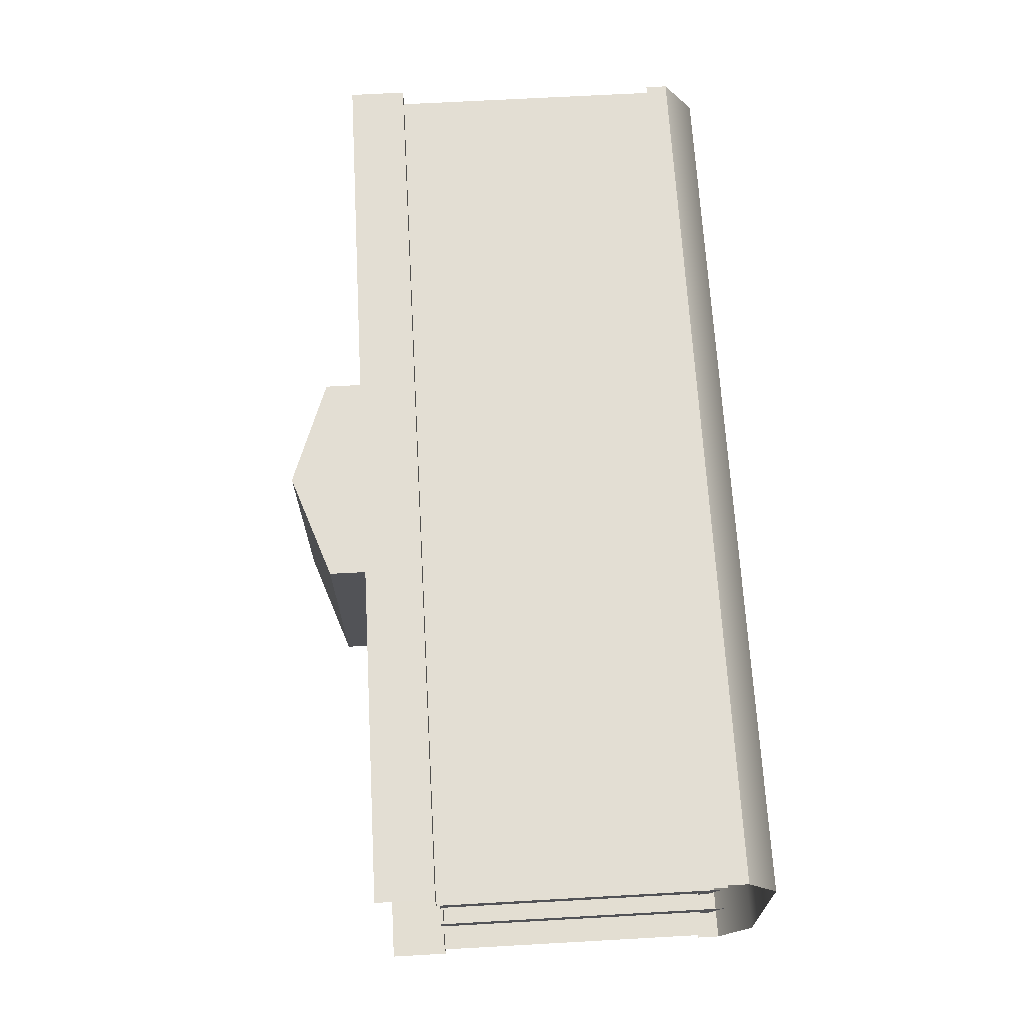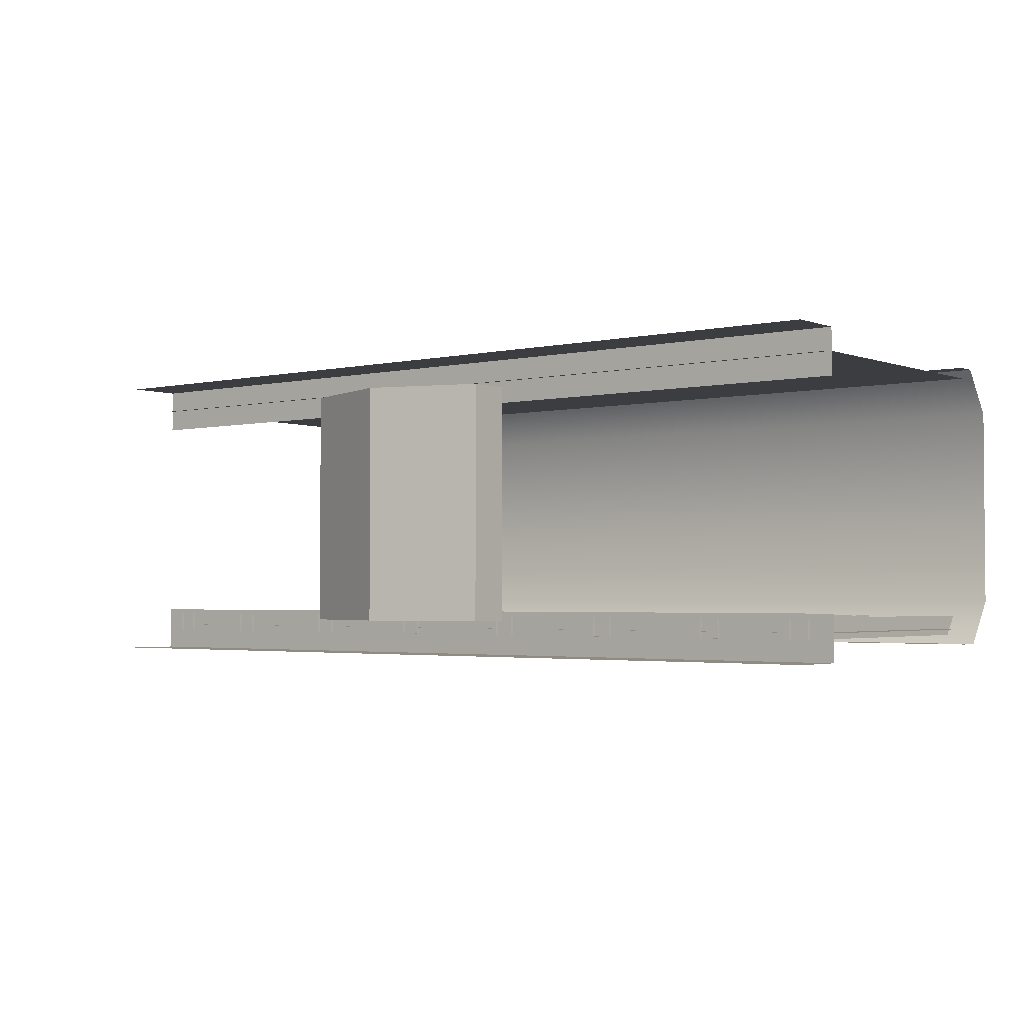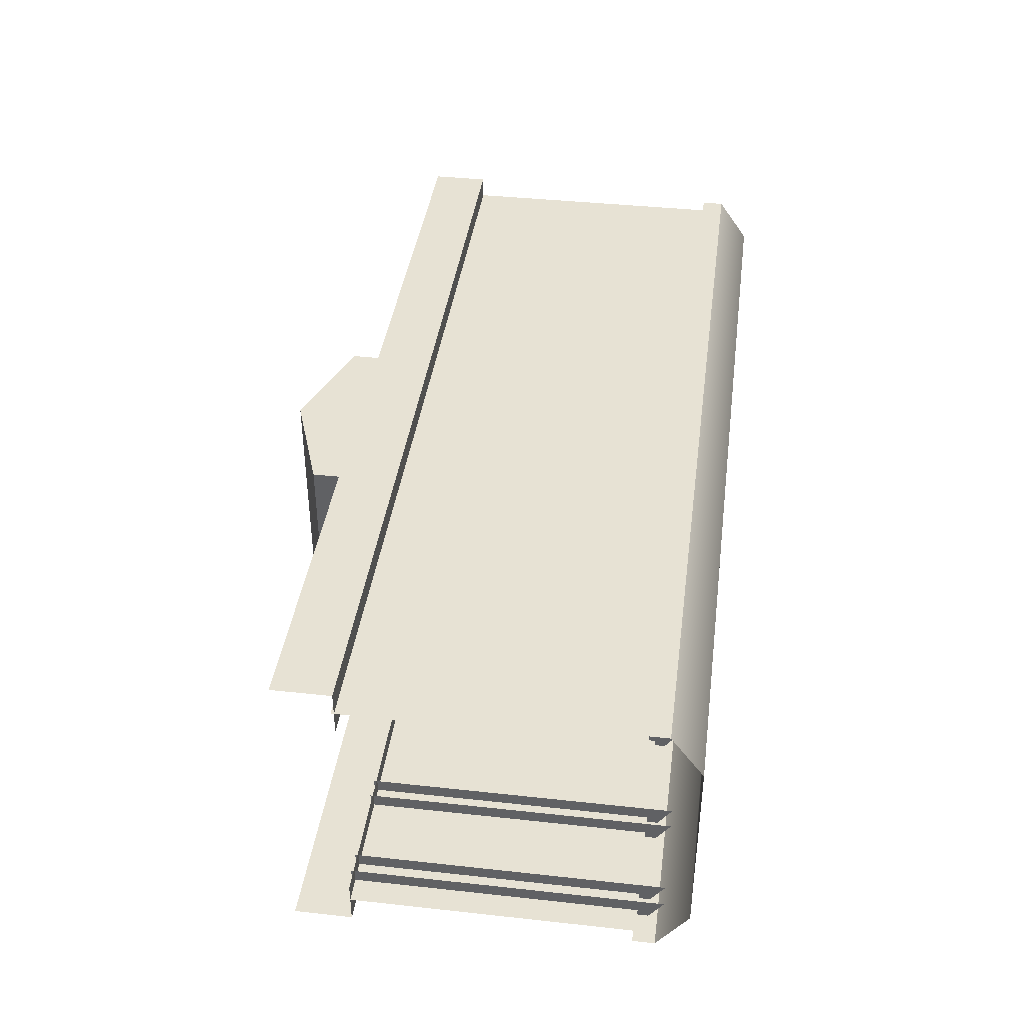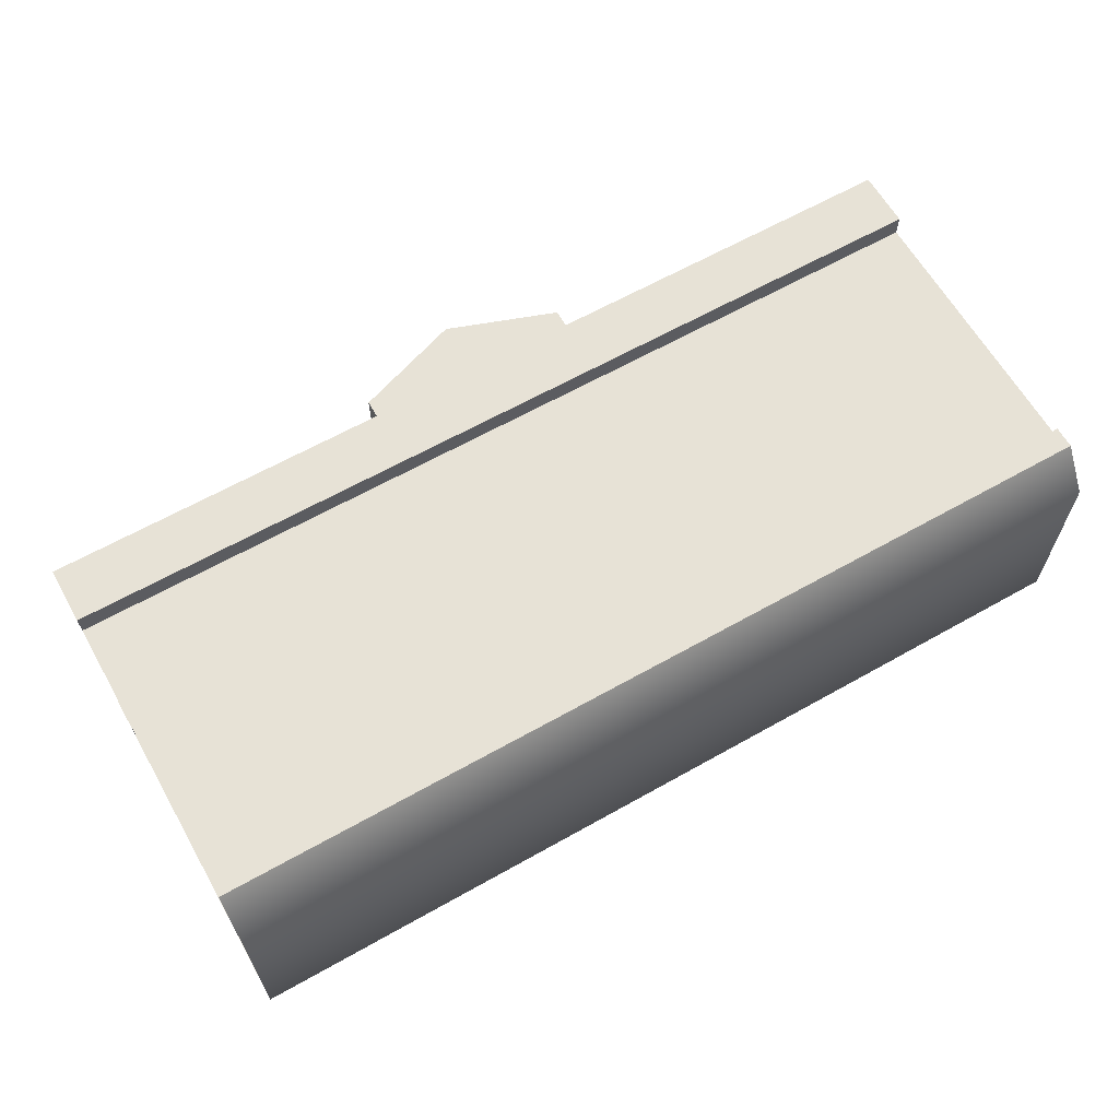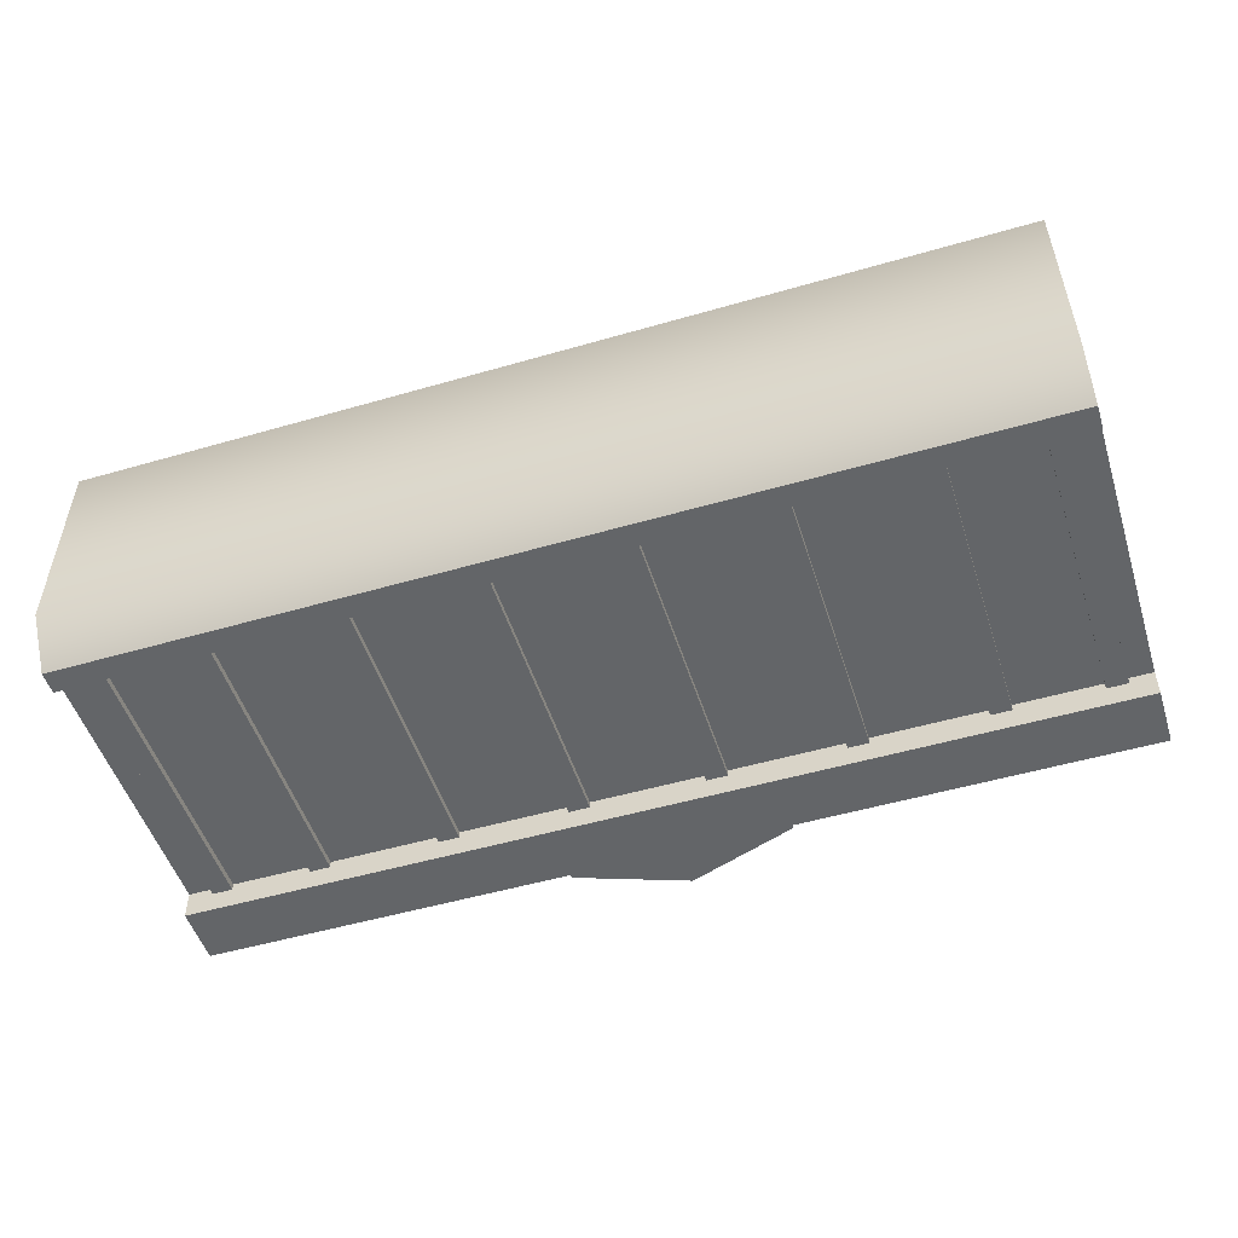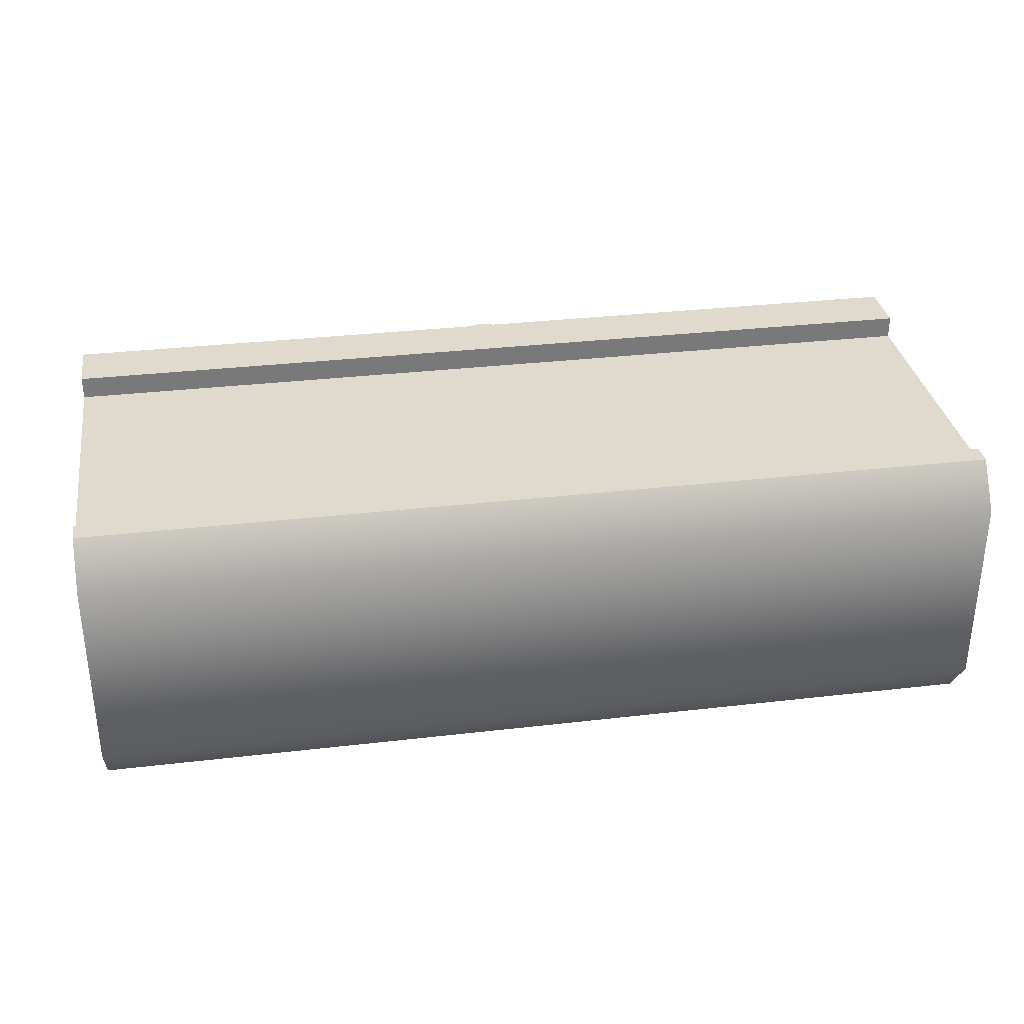
<metadata>
{"format":"obj","ext":"obj","renderer":"f3d","projection":"perspective","resolution":1024,"background":"white","views":[{"elev":67.4,"azim":86.8,"up":"+Z"},{"elev":-2.6,"azim":38.5,"up":"+Z"},{"elev":39.9,"azim":97.7,"up":"+Z"},{"elev":63.4,"azim":150.3,"up":"+Z"},{"elev":-51.3,"azim":-162.5,"up":"+Z"},{"elev":32.6,"azim":170.8,"up":"+Z"}]}
</metadata>
<code>
g fcbg_arkcity_pedestrian_overpass_01
v 4.284 2.185 -0.9374
v -4.284 2.185 0.9374
v -4.284 2.185 -0.9374
v 4.284 2.185 0.9374
v -4.284 1.889 1.352
v 4.284 1.889 1.352
v -4.284 1.683 1.352
v -4.284 1.889 1.352
v 4.284 1.889 1.352
v 4.284 1.683 1.352
v 4.284 1.683 -1.352
v 4.284 1.889 -1.352
v -4.284 1.889 -1.352
v -4.284 1.683 -1.352
v 4.284 1.889 -1.352
v 4.284 2.185 -0.9374
v -4.284 2.185 -0.9374
v -4.284 1.889 -1.352
v 4.05 1.807 -1.264
v 4.05 -0.9536 -1.264
v 4.05 -0.9536 -1.077
v 4.05 1.941 -1.077
v 3.861 1.807 -1.264
v 3.861 -0.9536 -1.264
v 4.05 -0.9536 -1.264
v 4.05 1.807 -1.264
v 3.861 1.941 -1.077
v 3.861 -0.9536 -1.077
v 3.861 -0.9536 -1.264
v 3.861 1.807 -1.264
v -4.284 -0.9221 -1.46
v -4.284 -1.461 -1.46
v 4.284 -1.461 -1.46
v 4.284 -0.9221 -1.46
v 4.284 -0.9221 1.46
v 4.284 -1.461 1.46
v -4.284 -1.461 1.46
v -4.284 -0.9221 1.46
v 1.014 -1.428 -1.114
v 1.014 -1.824 -1.114
v 1.014 -1.824 1.114
v 1.014 -1.428 1.114
v 1.014 -1.428 -1.114
v -1.014 -1.428 -1.114
v -1.014 -1.824 -1.114
v 1.014 -1.824 -1.114
v -3.815e-06 -2.185 -1.114
v -1.014 -1.428 1.114
v -1.014 -1.824 1.114
v -1.014 -1.824 -1.114
v -1.014 -1.428 -1.114
v -1.014 -1.428 1.114
v 1.014 -1.428 1.114
v 1.014 -1.824 1.114
v -1.014 -1.824 1.114
v -3.815e-06 -2.185 1.114
v -3.815e-06 -2.185 1.114
v 1.014 -1.824 1.114
v 1.014 -1.824 -1.114
v -3.815e-06 -2.185 -1.114
v -1.014 -1.824 1.114
v -3.815e-06 -2.185 1.114
v -3.815e-06 -2.185 -1.114
v -1.014 -1.824 -1.114
v -4.284 1.707 -1.202
v -4.284 -0.9501 -1.202
v 4.284 -0.9501 -1.202
v 4.284 1.707 -1.202
v -3.876 1.807 -1.264
v -3.876 -0.9536 -1.264
v -3.876 -0.9536 -1.077
v -3.876 1.941 -1.077
v -4.065 1.807 -1.264
v -4.065 -0.9536 -1.264
v -3.876 -0.9536 -1.264
v -3.876 1.807 -1.264
v -4.065 1.941 -1.077
v -4.065 -0.9536 -1.077
v -4.065 -0.9536 -1.264
v -4.065 1.807 -1.264
v 1.927 1.807 -1.264
v 1.927 -0.9536 -1.264
v 1.927 -0.9536 -1.077
v 1.927 1.941 -1.077
v 1.737 1.807 -1.264
v 1.737 -0.9536 -1.264
v 1.927 -0.9536 -1.264
v 1.927 1.807 -1.264
v 1.737 1.941 -1.077
v 1.737 -0.9536 -1.077
v 1.737 -0.9536 -1.264
v 1.737 1.807 -1.264
v 3.125 1.807 -1.264
v 3.125 -0.9536 -1.264
v 3.125 -0.9536 -1.077
v 3.125 1.941 -1.077
v 2.935 1.807 -1.264
v 2.935 -0.9536 -1.264
v 3.125 -0.9536 -1.264
v 3.125 1.807 -1.264
v 2.935 1.941 -1.077
v 2.935 -0.9536 -1.077
v 2.935 -0.9536 -1.264
v 2.935 1.807 -1.264
v 4.284 -0.9221 -1.46
v 4.284 -0.9221 -1.033
v -4.284 -0.9221 -1.033
v -4.284 -0.9221 -1.46
v -4.284 -0.9221 1.46
v -4.284 -0.9221 1.033
v 4.284 -0.9221 1.033
v 4.284 -0.9221 1.46
v -2.914 1.807 -1.264
v -2.914 -0.9536 -1.264
v -2.914 -0.9536 -1.077
v -2.914 1.941 -1.077
v -3.104 1.807 -1.264
v -3.104 -0.9536 -1.264
v -2.914 -0.9536 -1.264
v -2.914 1.807 -1.264
v -3.104 1.941 -1.077
v -3.104 -0.9536 -1.077
v -3.104 -0.9536 -1.264
v -3.104 1.807 -1.264
v -1.707 1.807 -1.264
v -1.707 -0.9536 -1.264
v -1.707 -0.9536 -1.077
v -1.707 1.941 -1.077
v -1.896 1.807 -1.264
v -1.896 -0.9536 -1.264
v -1.707 -0.9536 -1.264
v -1.707 1.807 -1.264
v -1.896 1.941 -1.077
v -1.896 -0.9536 -1.077
v -1.896 -0.9536 -1.264
v -1.896 1.807 -1.264
v -0.4828 1.807 -1.264
v -0.4828 -0.9536 -1.264
v -0.4828 -0.9536 -1.077
v -0.4828 1.941 -1.077
v -0.6723 1.807 -1.264
v -0.6723 -0.9536 -1.264
v -0.4828 -0.9536 -1.264
v -0.4828 1.807 -1.264
v -0.6723 1.941 -1.077
v -0.6723 -0.9536 -1.077
v -0.6723 -0.9536 -1.264
v -0.6723 1.807 -1.264
v 0.7405 1.807 -1.264
v 0.7405 -0.9536 -1.264
v 0.7405 -0.9536 -1.077
v 0.7405 1.941 -1.077
v 0.551 1.807 -1.264
v 0.551 -0.9536 -1.264
v 0.7405 -0.9536 -1.264
v 0.7405 1.807 -1.264
v 0.551 1.941 -1.077
v 0.551 -0.9536 -1.077
v 0.551 -0.9536 -1.264
v 0.551 1.807 -1.264
v -4.284 1.707 1.249
v 4.284 1.707 1.249
v 4.284 -0.9501 1.249
v -4.284 -0.9501 1.249
g fcbg_arkcity_pedestrian_overpass_01_0
f 3 2 1
f 2 4 1
f 4 2 5
f 6 4 5
f 9 8 7
f 10 9 7
f 13 12 11
f 14 13 11
f 17 16 15
f 18 17 15
f 21 20 19
f 22 21 19
f 25 24 23
f 26 25 23
f 29 28 27
f 30 29 27
f 33 32 31
f 34 33 31
f 37 36 35
f 38 37 35
f 41 40 39
f 42 41 39
f 45 44 43
f 46 45 43
f 47 45 46
f 50 49 48
f 51 50 48
f 54 53 52
f 55 54 52
f 56 54 55
f 59 58 57
f 60 59 57
f 63 62 61
f 64 63 61
f 67 66 65
f 68 67 65
f 71 70 69
f 72 71 69
f 75 74 73
f 76 75 73
f 79 78 77
f 80 79 77
f 83 82 81
f 84 83 81
f 87 86 85
f 88 87 85
f 91 90 89
f 92 91 89
f 95 94 93
f 96 95 93
f 99 98 97
f 100 99 97
f 103 102 101
f 104 103 101
f 107 106 105
f 108 107 105
f 111 110 109
f 112 111 109
f 115 114 113
f 116 115 113
f 119 118 117
f 120 119 117
f 123 122 121
f 124 123 121
f 127 126 125
f 128 127 125
f 131 130 129
f 132 131 129
f 135 134 133
f 136 135 133
f 139 138 137
f 140 139 137
f 143 142 141
f 144 143 141
f 147 146 145
f 148 147 145
f 151 150 149
f 152 151 149
f 155 154 153
f 156 155 153
f 159 158 157
f 160 159 157
f 163 162 161
f 164 163 161

</code>
